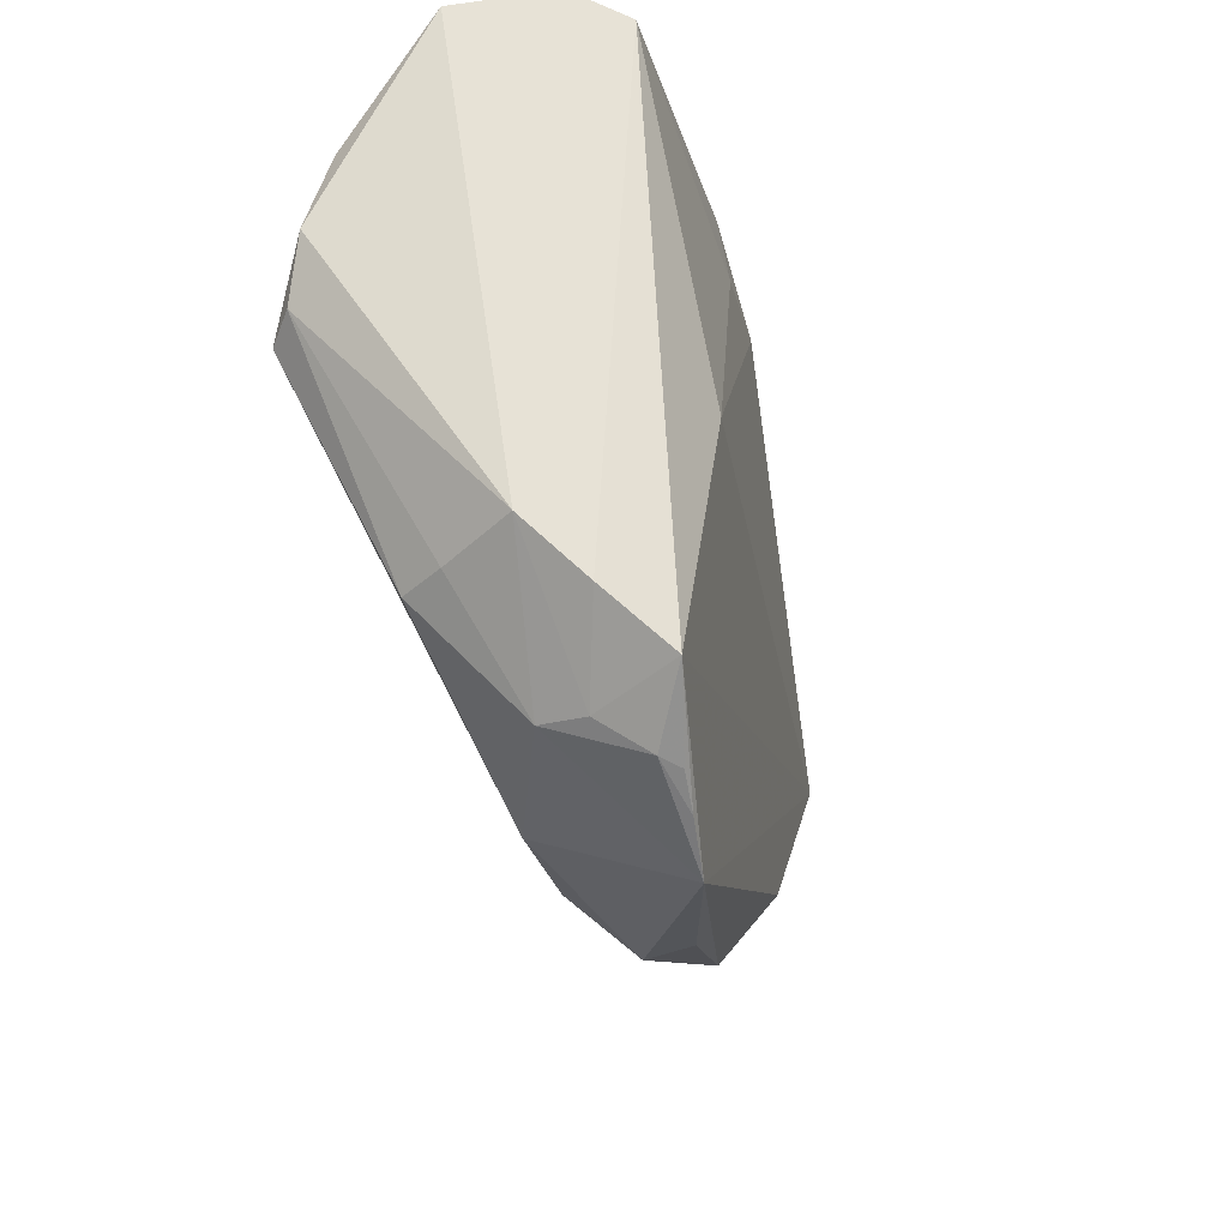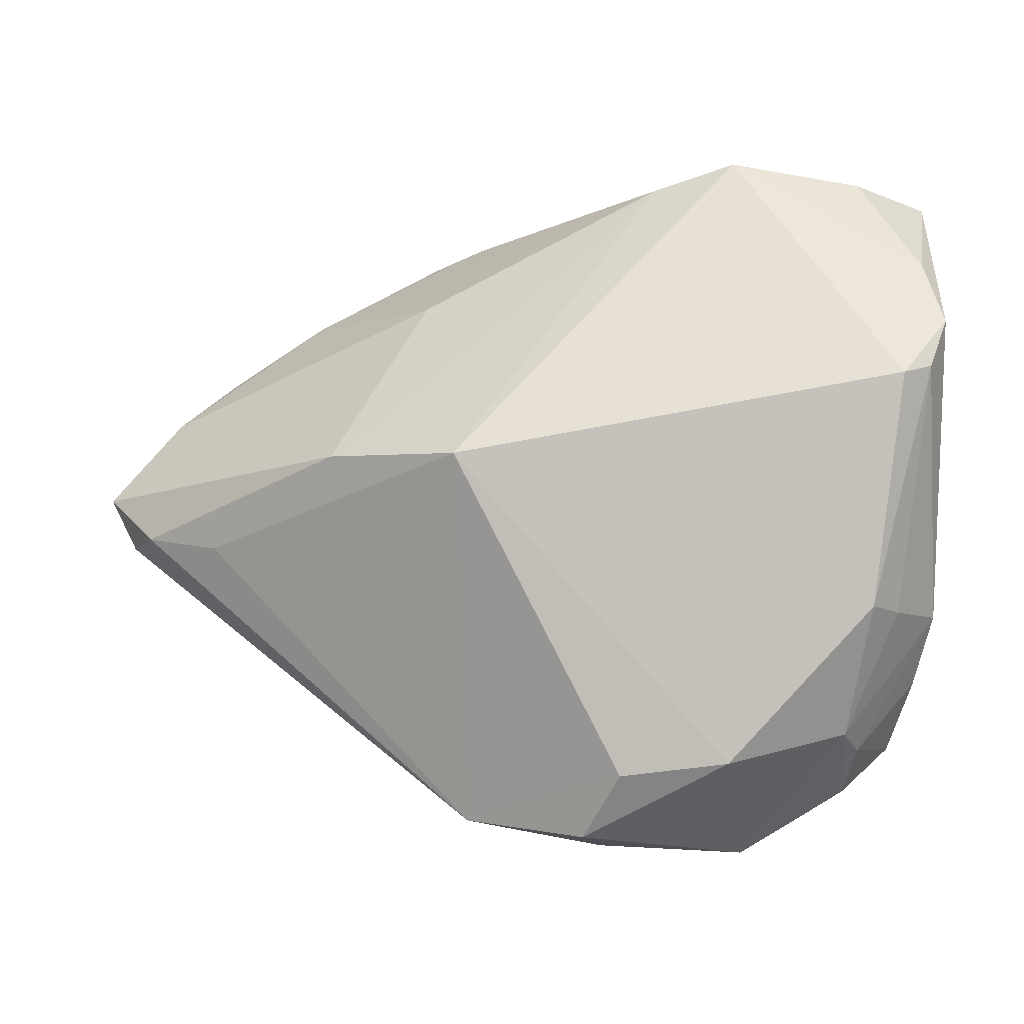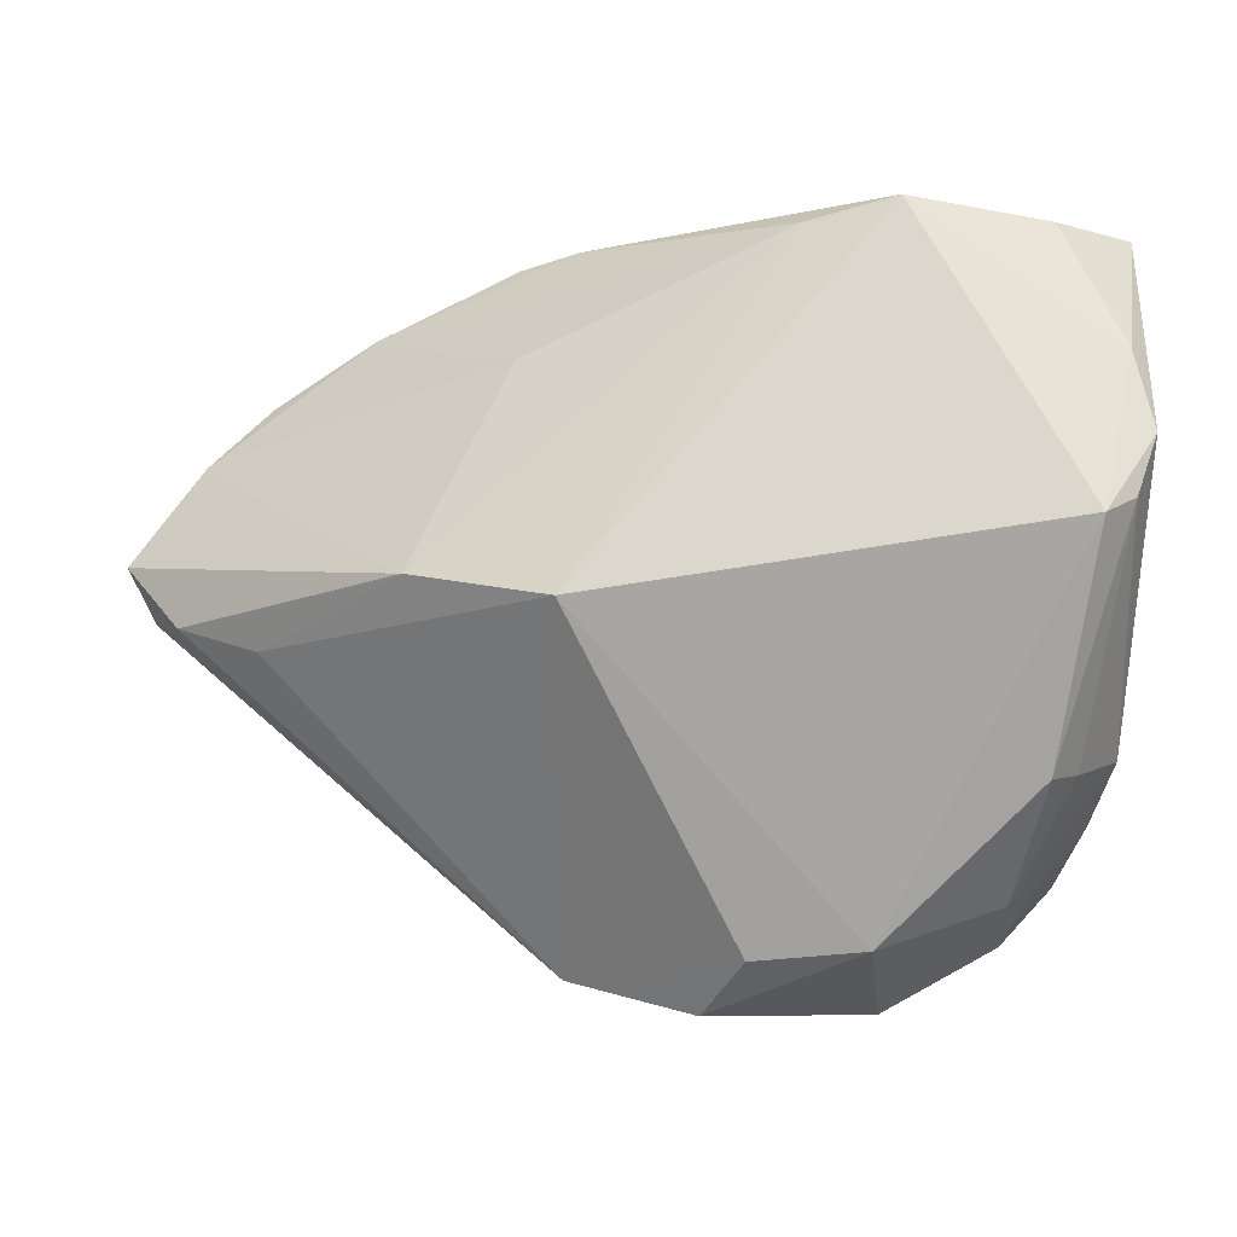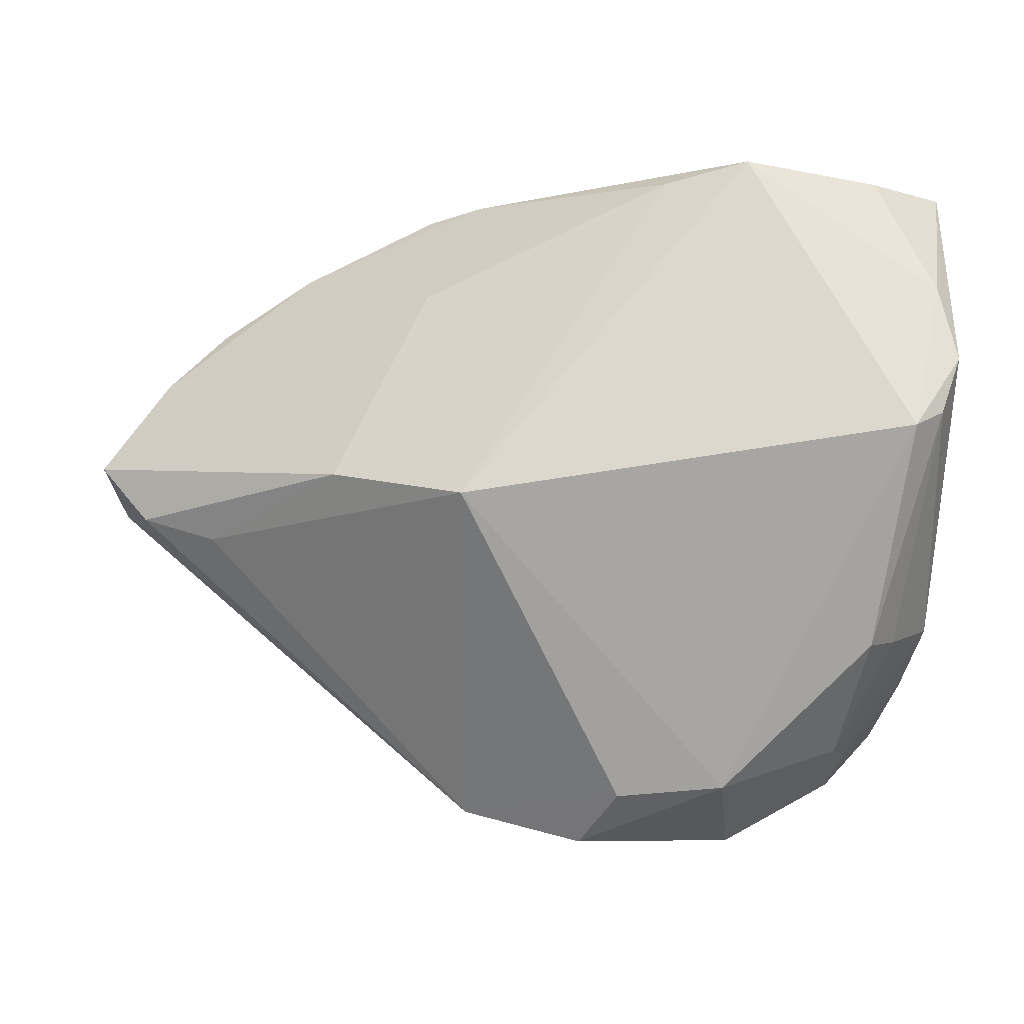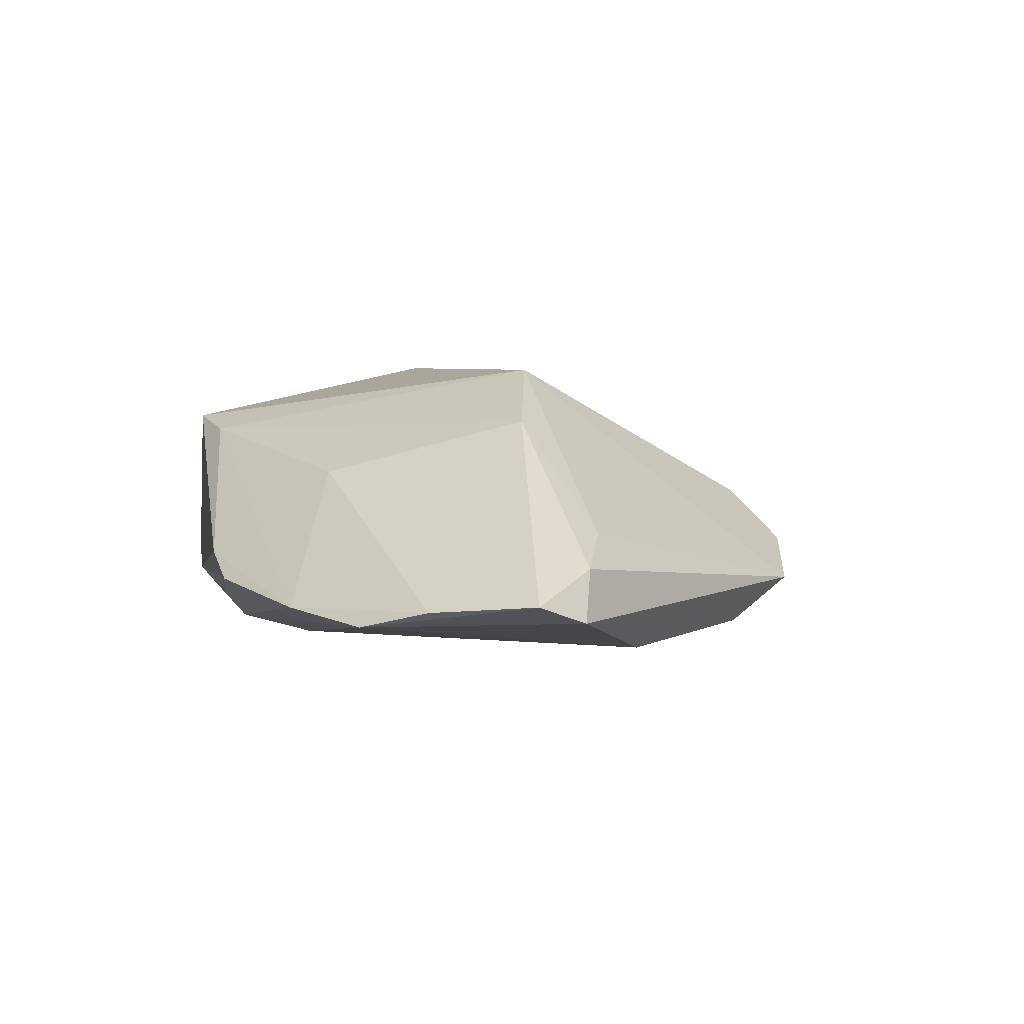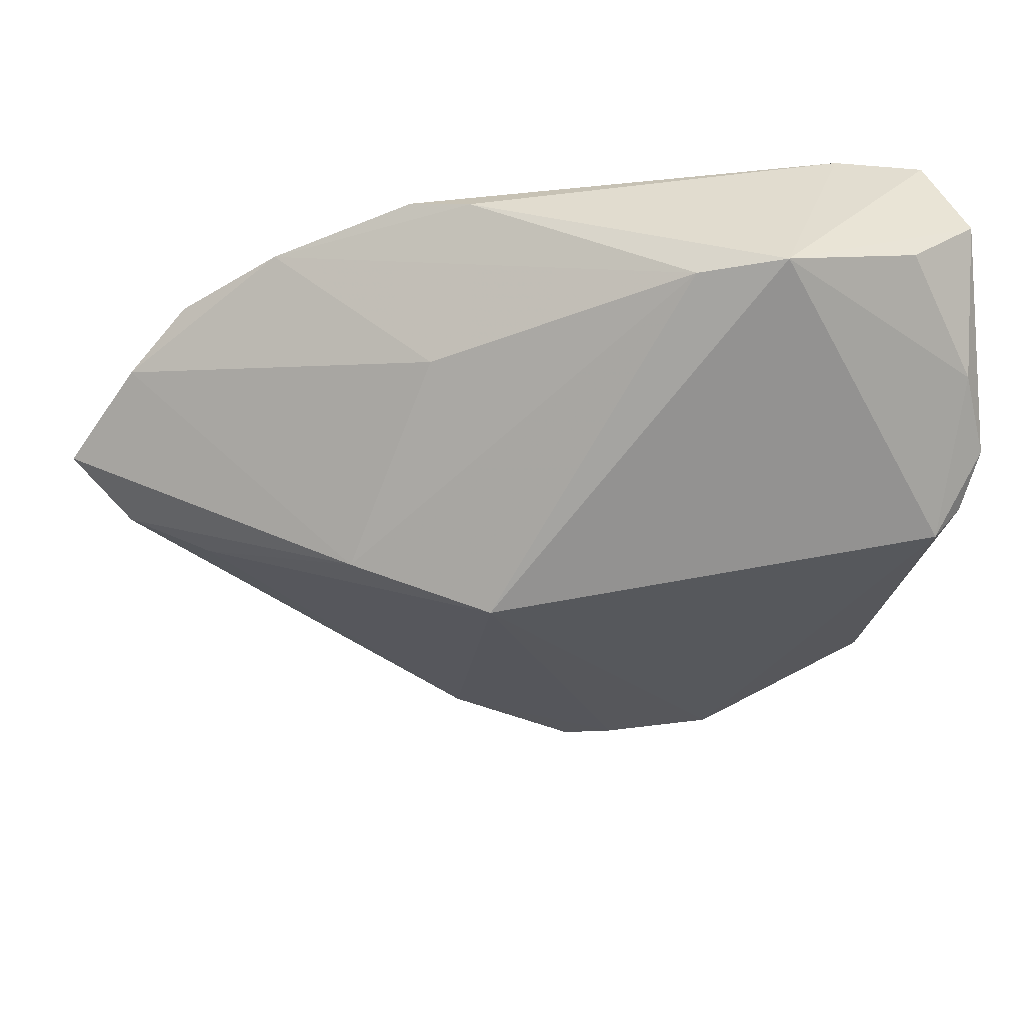
<metadata>
{"format":"obj","ext":"obj","renderer":"f3d","projection":"perspective","resolution":1024,"background":"white","views":[{"elev":-26.0,"azim":104.7,"up":"+Y"},{"elev":-24.1,"azim":7.1,"up":"+Y"},{"elev":-9.2,"azim":4.9,"up":"+Y"},{"elev":-9.2,"azim":4.3,"up":"+Y"},{"elev":4.4,"azim":-100.9,"up":"+Z"},{"elev":34.5,"azim":-5.7,"up":"+Y"}]}
</metadata>
<code>
v -0.044 0.03036 -0.007535
v 0.04196 0.004066 0.02066
v -0.005506 -0.04931 -0.003033
v 0.03493 0.03683 0.01221
v 0.0403 0.03903 -0.00684
v -0.02633 0.03811 -0.005466
v 0.02601 -0.04199 -0.01497
v -0.05631 0.02267 -0.008729
v -0.01894 0.03924 -0.002333
v -0.00377 -0.04878 -0.009048
v 0.03046 -0.03771 -0.007067
v -0.01897 -0.005913 0.02345
v 0.00606 0.02394 -0.01623
v 0.03479 -0.03455 -0.0169
v -0.03642 -0.002086 0.01647
v 0.04229 0.02134 0.01638
v -0.04664 -0.01587 -0.01373
v 0.007261 0.03694 0.01427
v 0.03838 0.002023 0.02345
v -0.00795 0.02475 -0.01562
v -0.06549 -0.005008 -0.0009249
v 0.03635 -0.02358 0.005833
v 0.04394 0.03647 0.005182
v 0.02835 -0.04143 -0.01296
v 0.0145 -0.04903 -0.01408
v -1.13e-06 -0.0435 0.004048
v 0.02953 0.03924 -0.009512
v -0.004476 0.0371 -0.0099
v 0.04448 0.01146 0.01876
v 0.01382 -0.04244 0.004224
v -0.05529 -0.008403 0.002597
v -0.02127 -0.04522 -0.007492
v -0.02506 0.02334 0.009236
v 0.0331 -0.02448 0.01083
v 0.003466 0.03364 -0.01438
v 0.02146 -0.04491 -0.01472
v 0.02885 -0.03734 -0.001328
v -0.06954 -0.003615 -0.007175
v 0.04143 -0.02124 -0.002661
v -0.0638 0.01498 -0.006137
v 0.02481 -0.004384 -0.01889
v 0.03849 -0.02796 -0.009598
v 0.03748 0.03597 -0.01357
v 0.01816 0.03924 0.01602
v -0.02937 -0.03479 -0.0127
v -0.07264 0.002911 -0.004658
f 30 25 37
f 30 19 12
f 27 28 6
f 12 19 44
f 34 30 37
f 19 30 34
f 14 41 43
f 17 14 25
f 41 14 17
f 17 20 41
f 17 38 8
f 8 20 17
f 25 30 3
f 8 38 46
f 9 27 6
f 9 44 27
f 19 34 2
f 39 29 2
f 2 29 19
f 23 29 39
f 23 44 4
f 43 41 13
f 41 20 13
f 37 25 24
f 42 14 43
f 26 30 12
f 26 3 30
f 12 31 32
f 32 26 12
f 3 26 32
f 12 44 18
f 44 9 18
f 8 46 40
f 8 40 1
f 1 40 33
f 1 9 6
f 1 18 9
f 33 18 1
f 39 2 22
f 22 2 34
f 37 39 22
f 22 34 37
f 16 23 4
f 29 23 16
f 4 44 16
f 16 44 19
f 19 29 16
f 43 27 5
f 5 23 39
f 27 44 5
f 44 23 5
f 5 42 43
f 39 42 5
f 43 13 35
f 35 13 20
f 35 27 43
f 28 27 35
f 35 20 8
f 8 1 35
f 6 28 35
f 35 1 6
f 14 24 7
f 11 24 14
f 14 42 11
f 37 24 11
f 11 39 37
f 11 42 39
f 21 46 38
f 38 32 21
f 21 32 31
f 25 3 10
f 10 32 25
f 3 32 10
f 38 17 45
f 45 32 38
f 45 17 25
f 25 32 45
f 12 18 15
f 15 18 33
f 46 21 15
f 15 40 46
f 33 40 15
f 15 31 12
f 15 21 31
f 25 14 36
f 14 7 36
f 36 24 25
f 36 7 24

</code>
